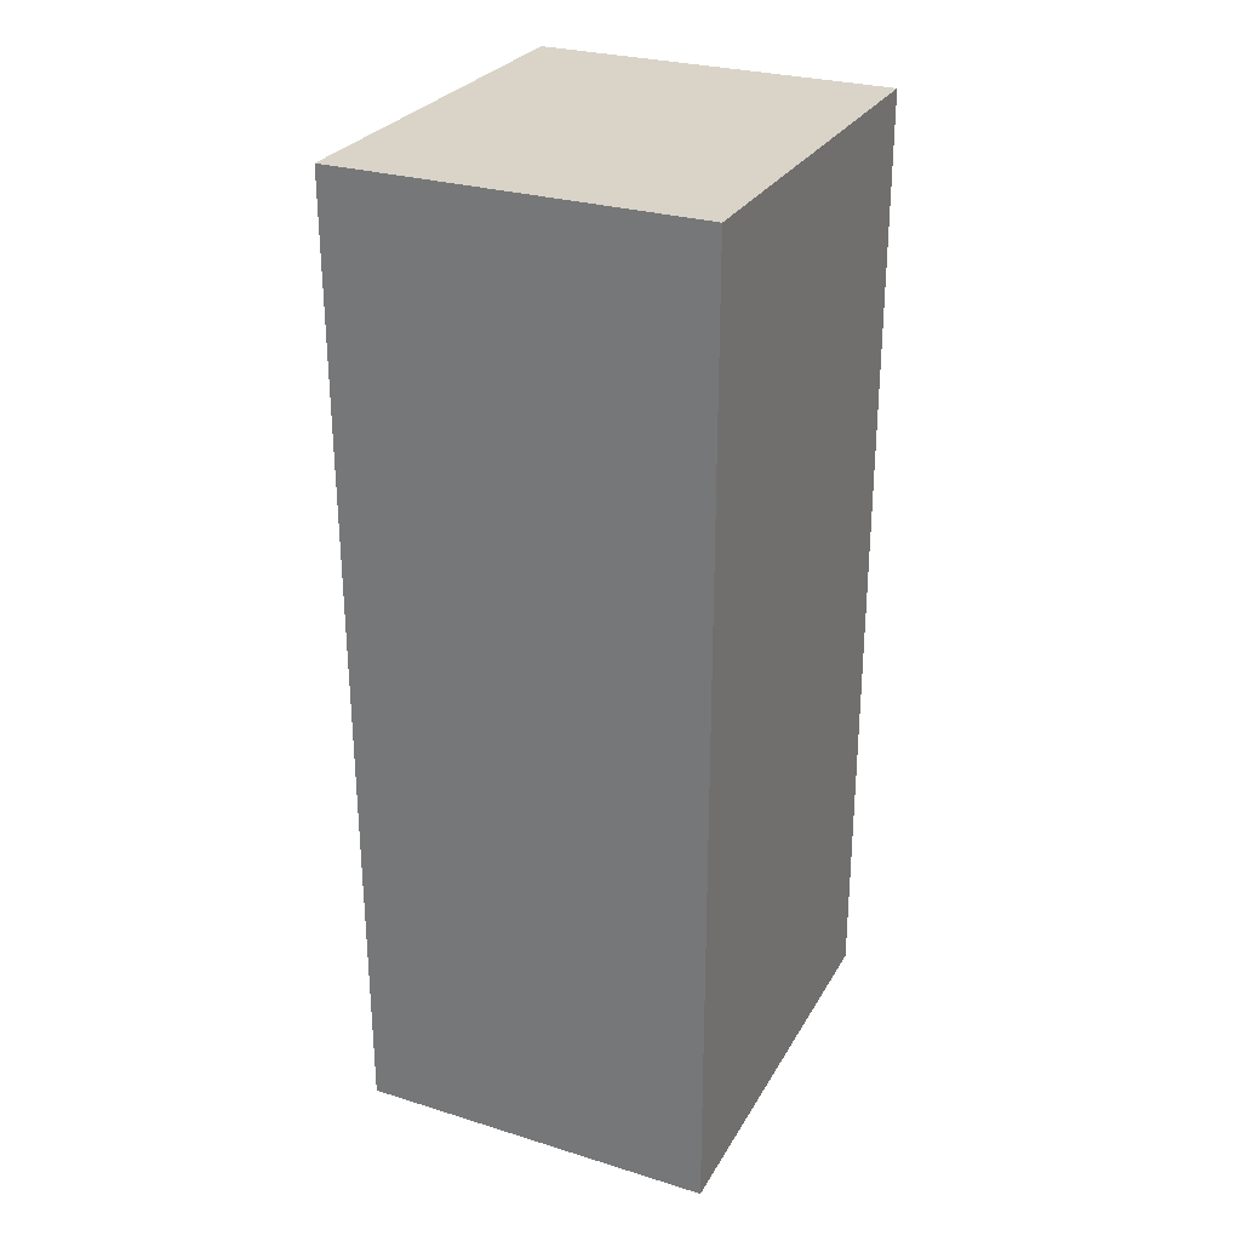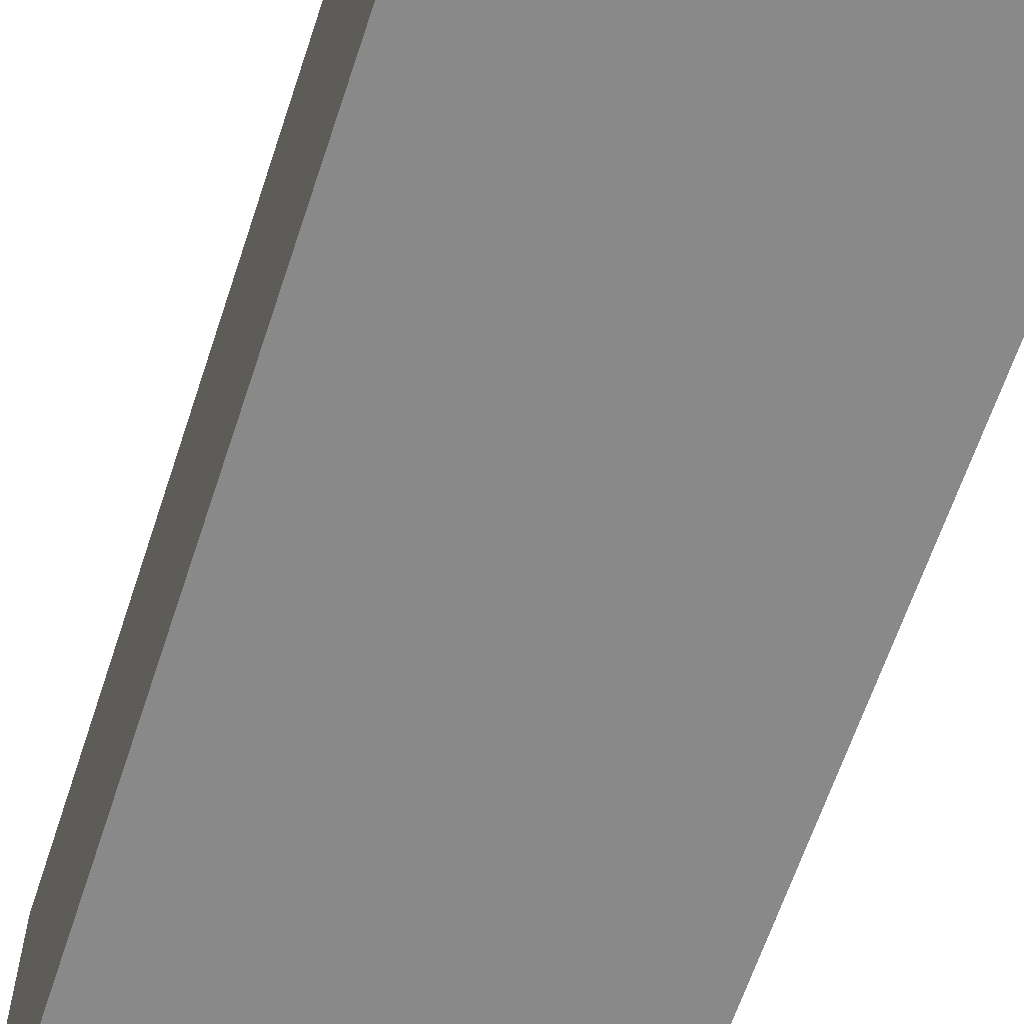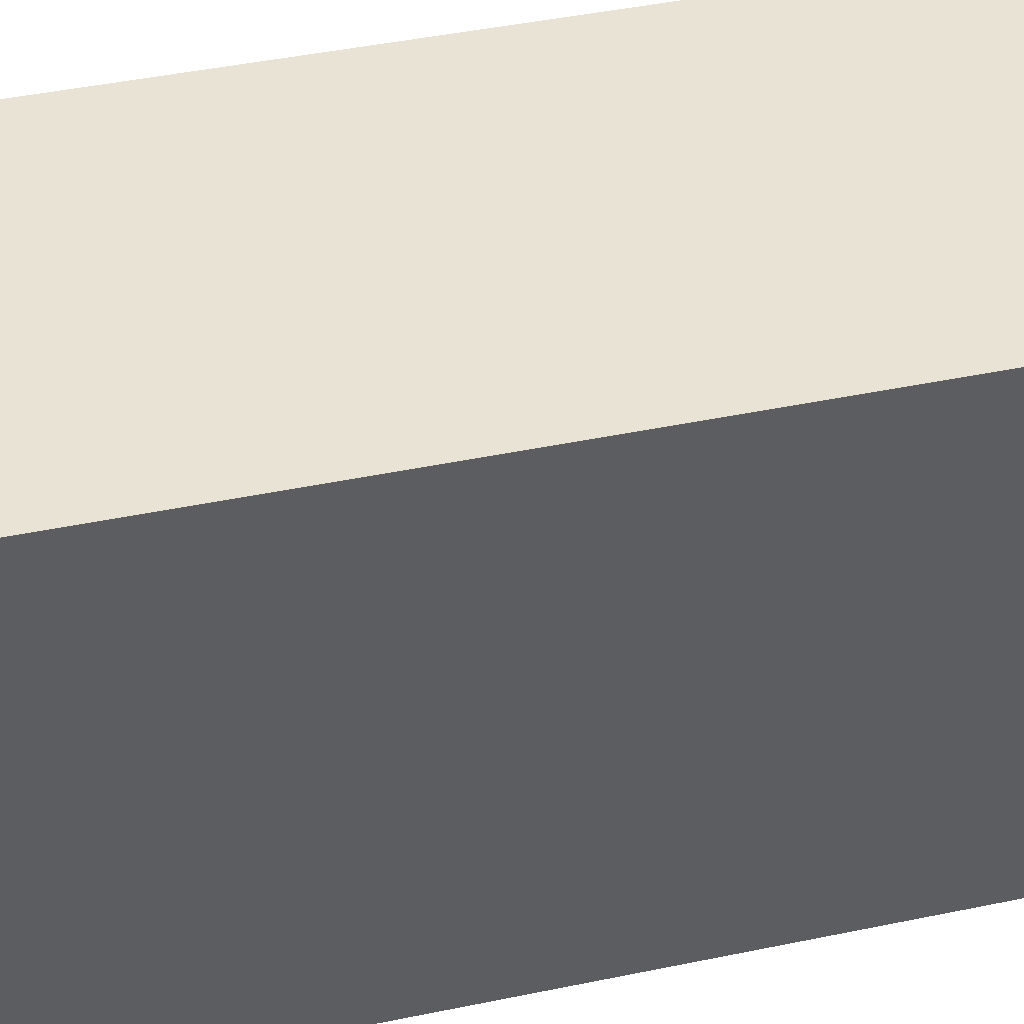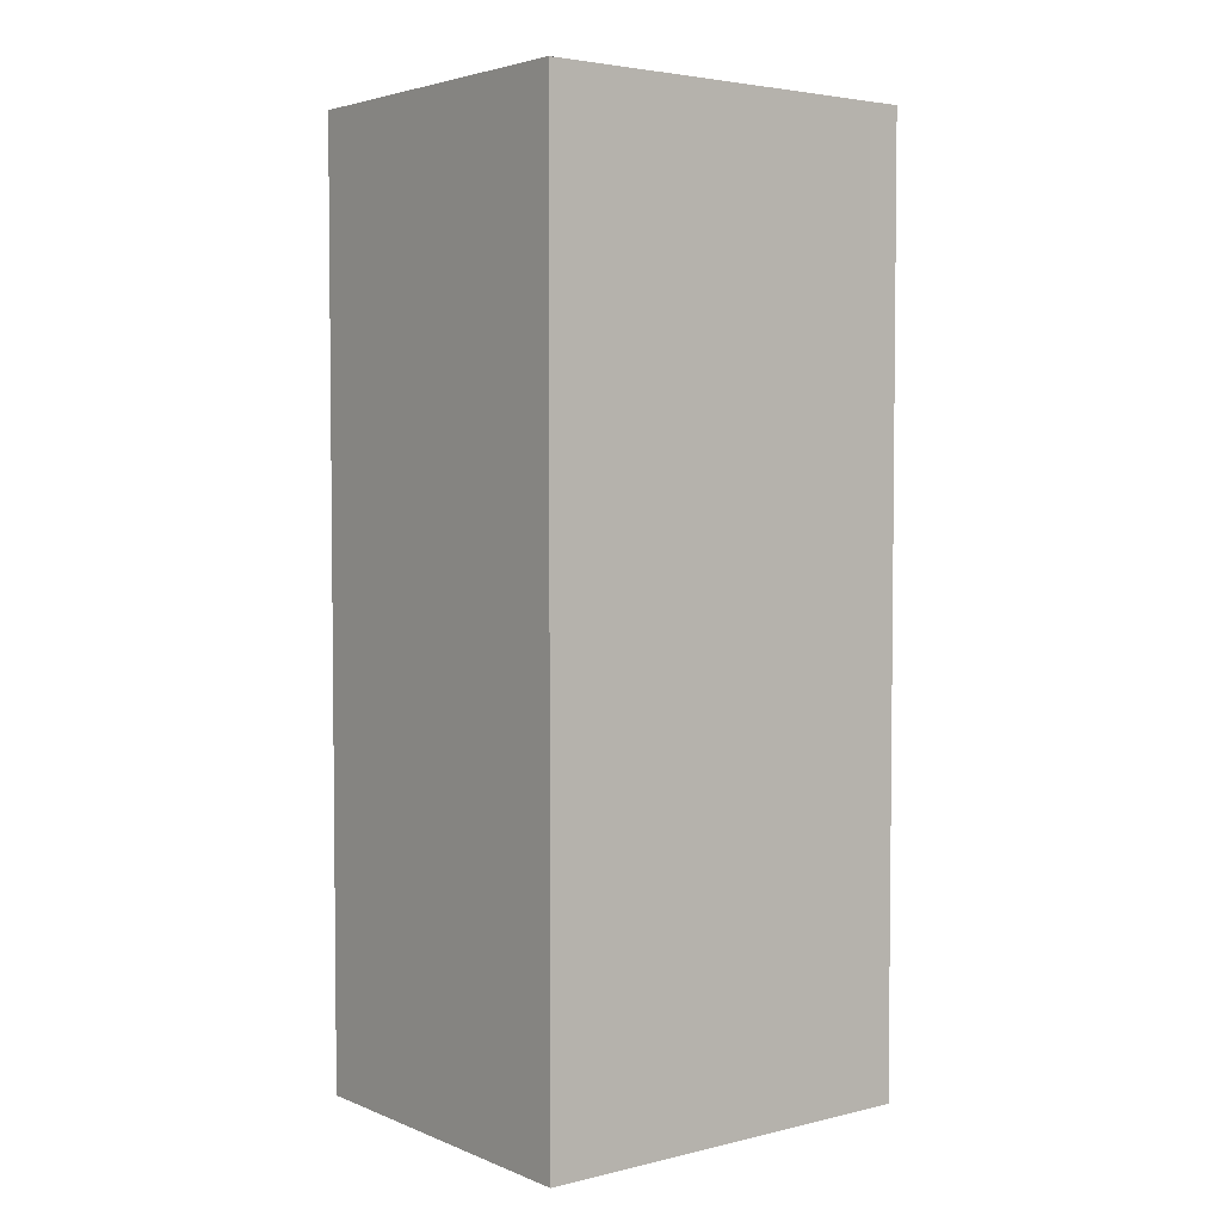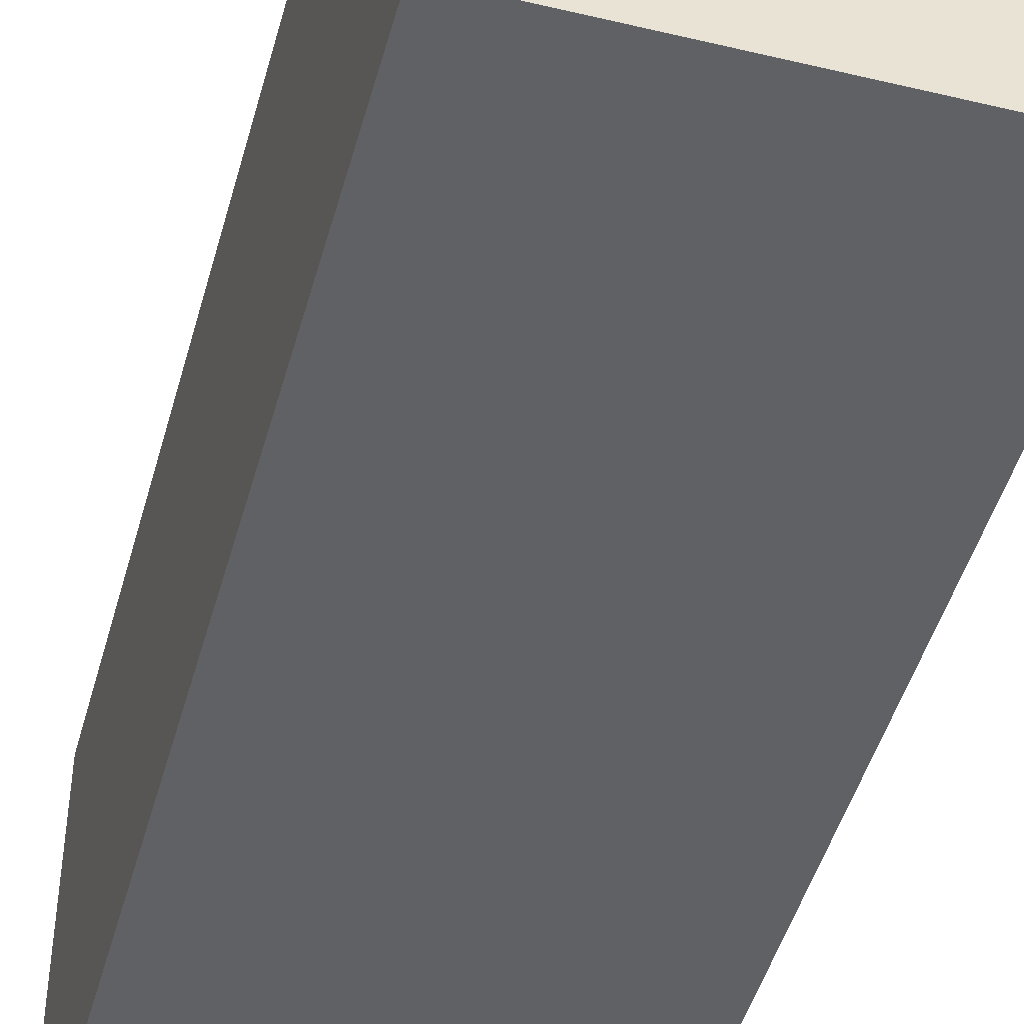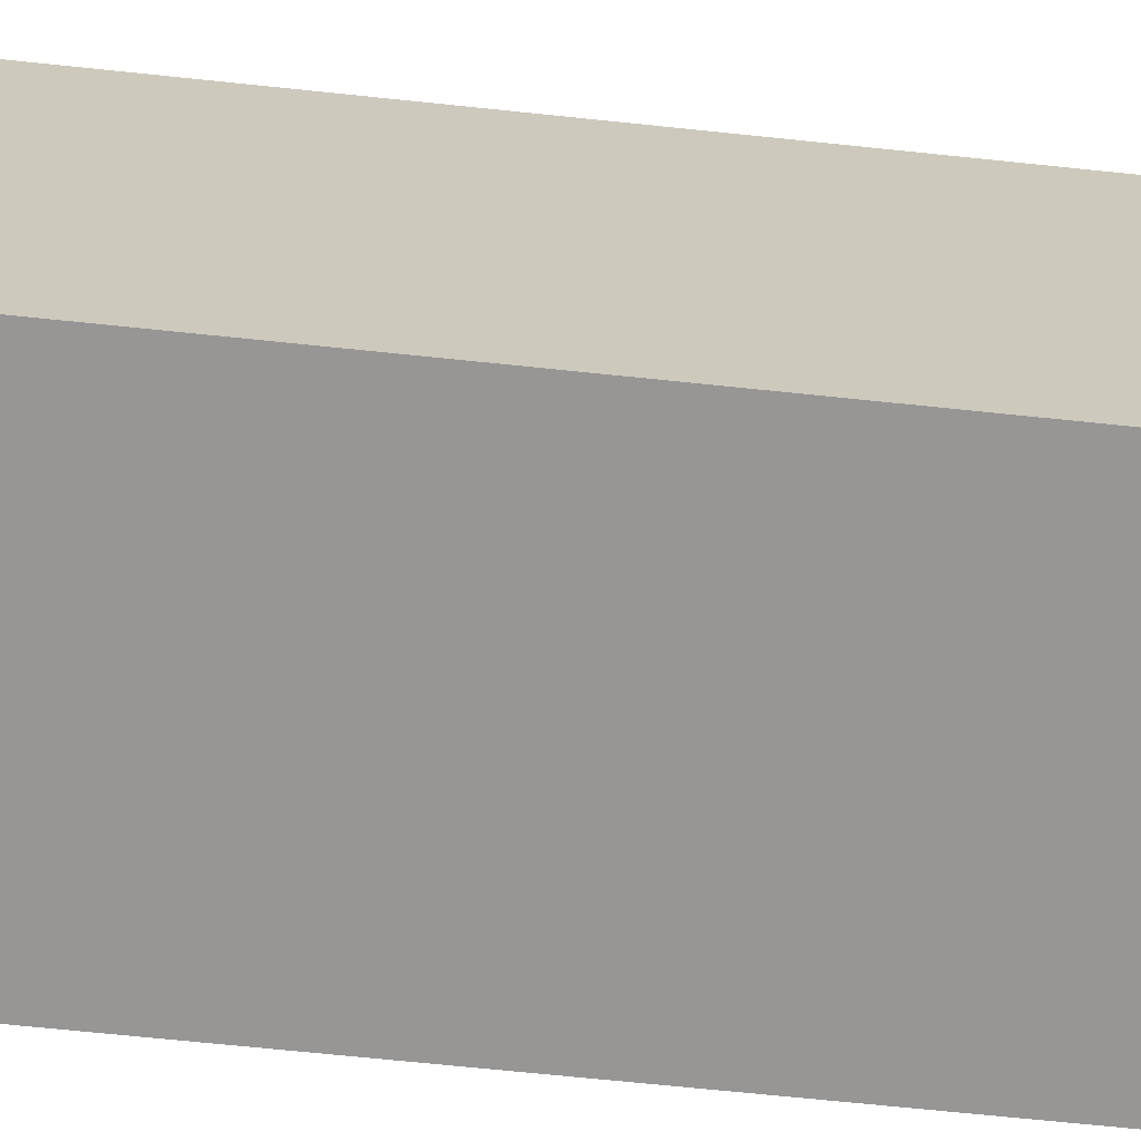
<metadata>
{"format":"obj","ext":"obj","renderer":"f3d","projection":"perspective","resolution":1024,"background":"white","views":[{"elev":28.6,"azim":24.7,"up":"+Z"},{"elev":-63.3,"azim":-18.2,"up":"+Y"},{"elev":42.1,"azim":75.8,"up":"+Y"},{"elev":3.8,"azim":-128.0,"up":"+Z"},{"elev":-46.9,"azim":164.8,"up":"+Y"},{"elev":-67.9,"azim":84.0,"up":"+Y"}]}
</metadata>
<code>
v 354.1 214.5 22.24
v 354.1 214.5 22.24
v 354.1 214.5 22.29
v 354.1 214.5 22.29
v 354.1 214.6 22.24
v 354.1 214.6 22.24
v 354.1 214.6 22.29
v 354.1 214.6 22.29
f 1 2 3
f 3 2 4
f 1 5 2
f 2 5 6
f 3 7 1
f 1 7 5
f 4 8 3
f 3 8 7
f 2 6 4
f 4 6 8
f 6 5 8
f 8 5 7

</code>
